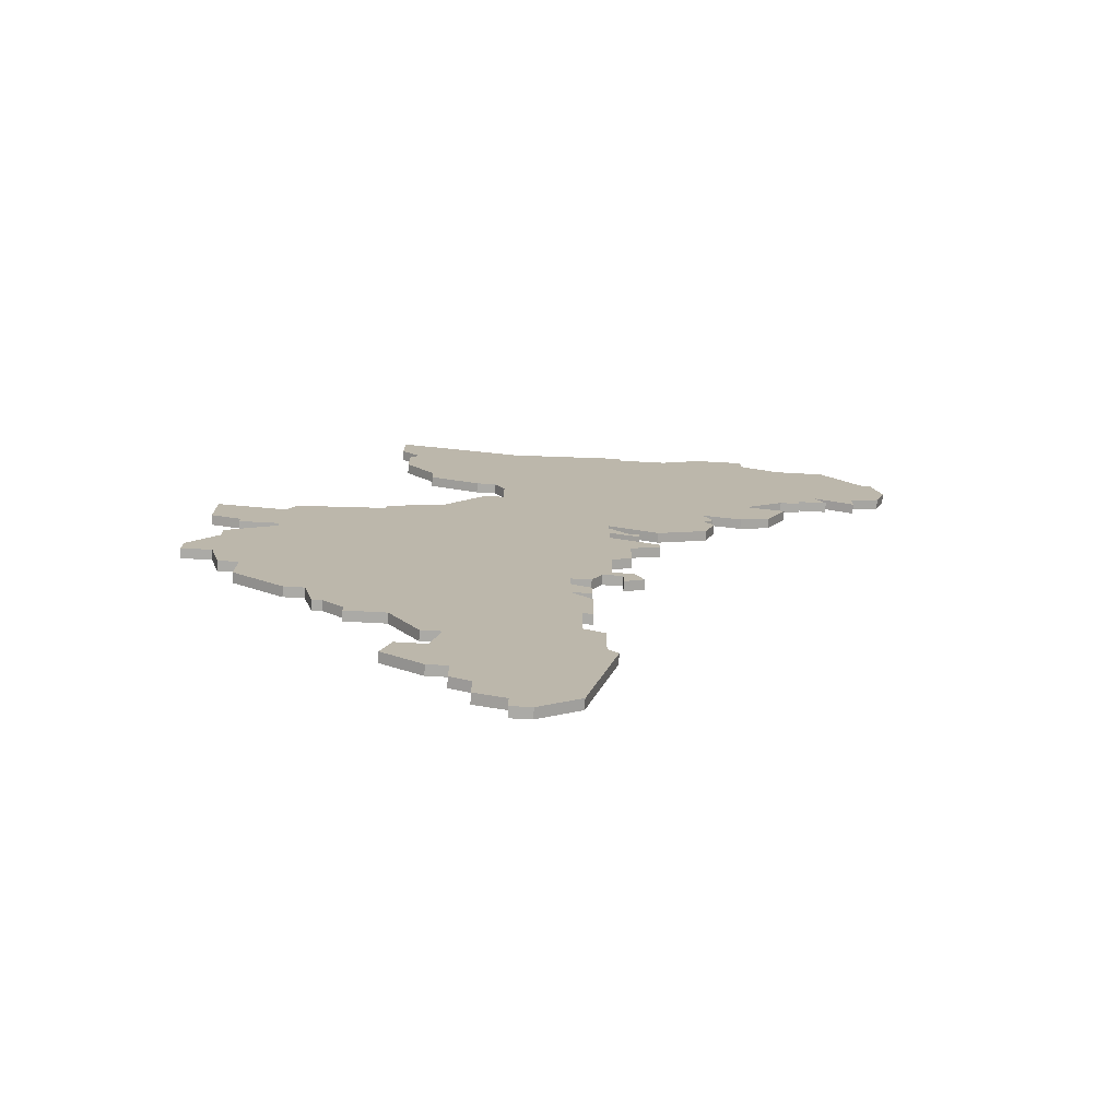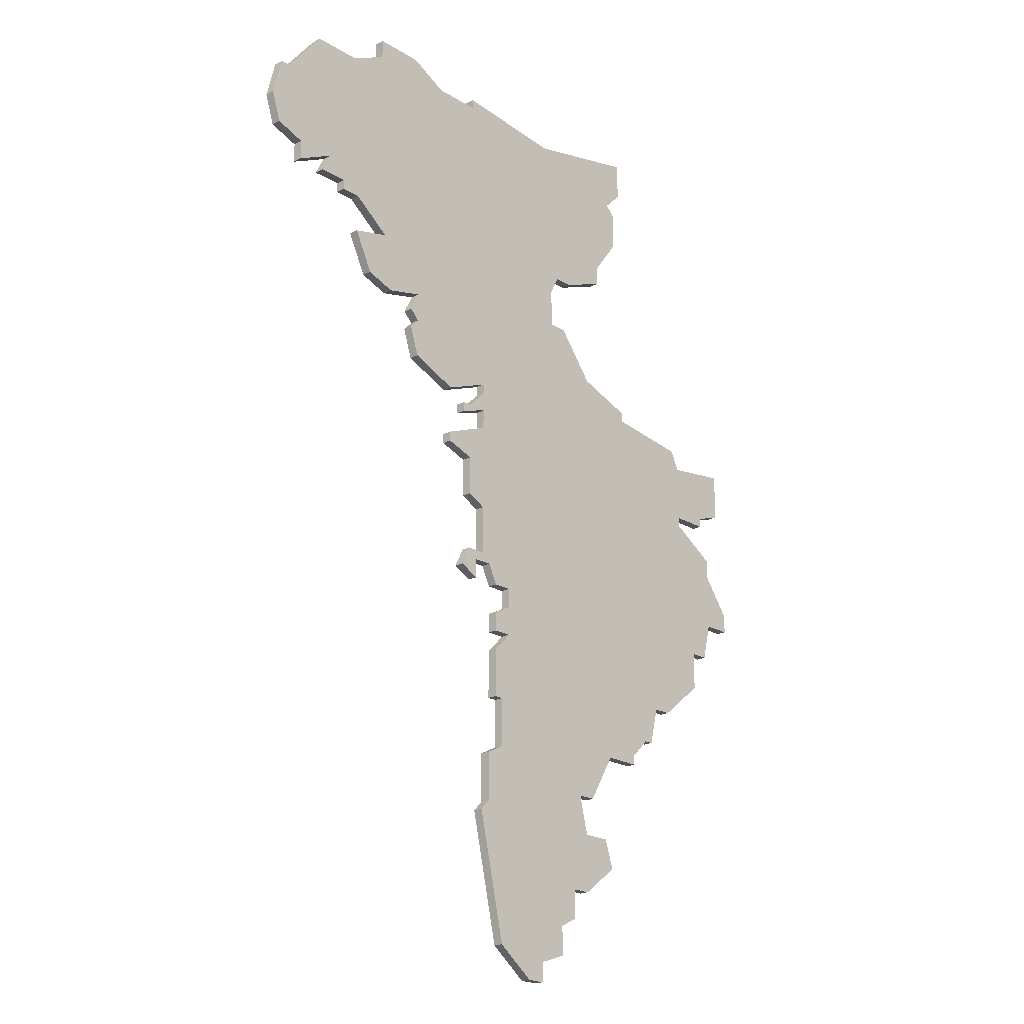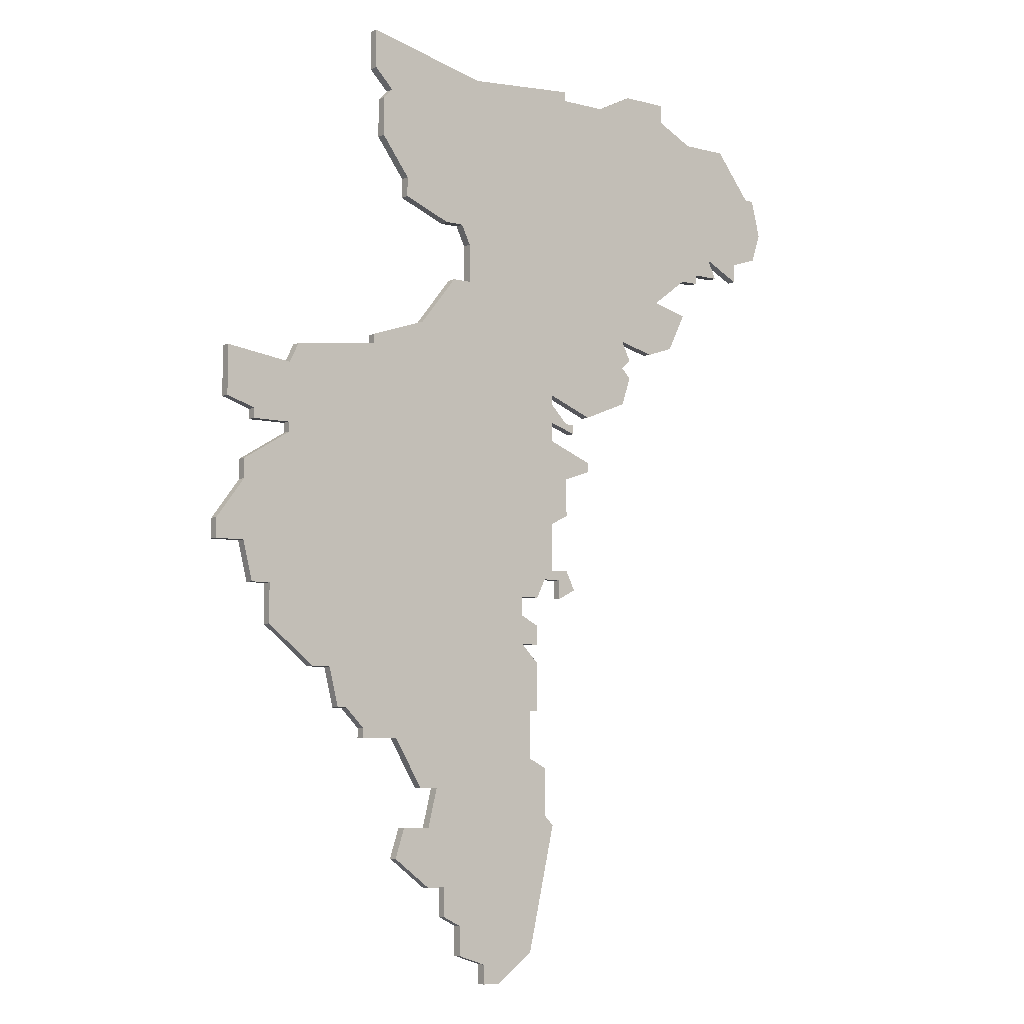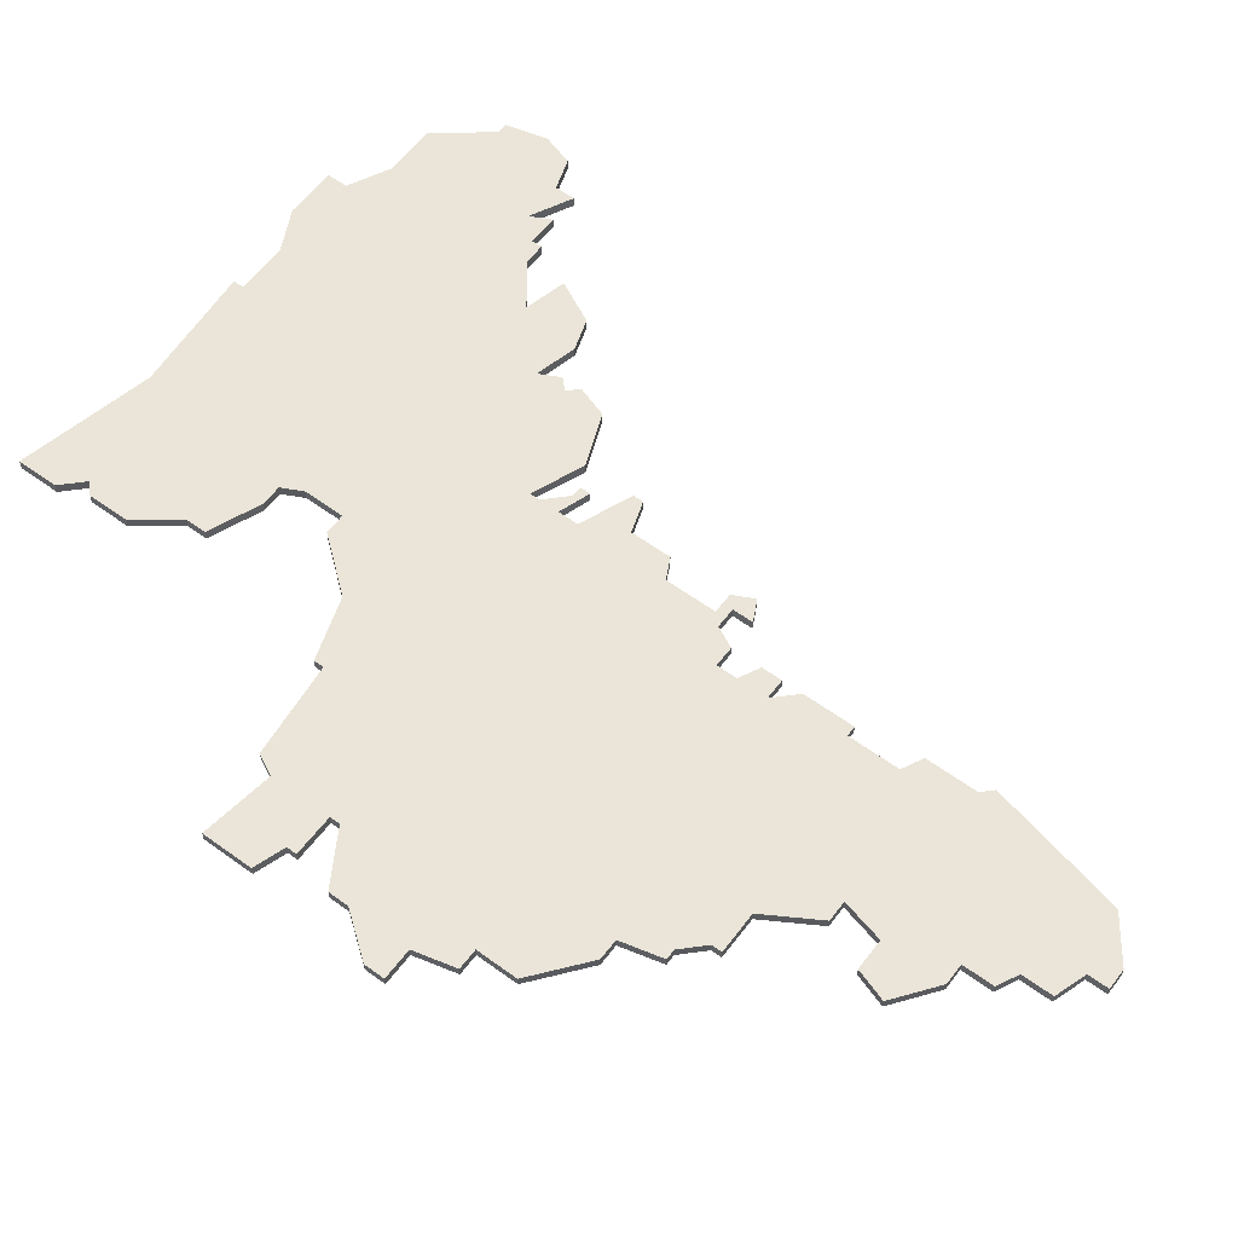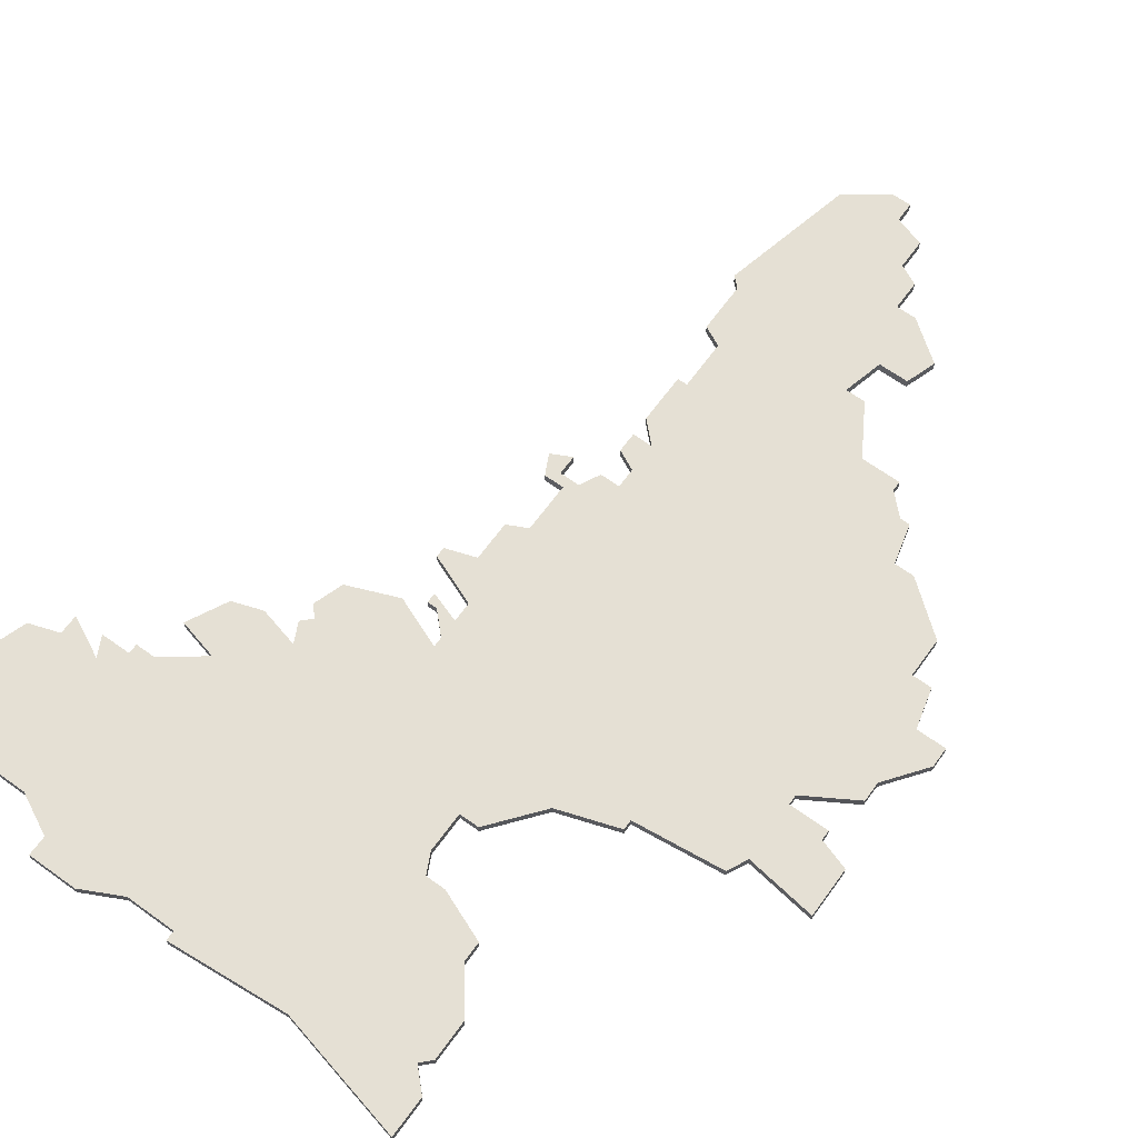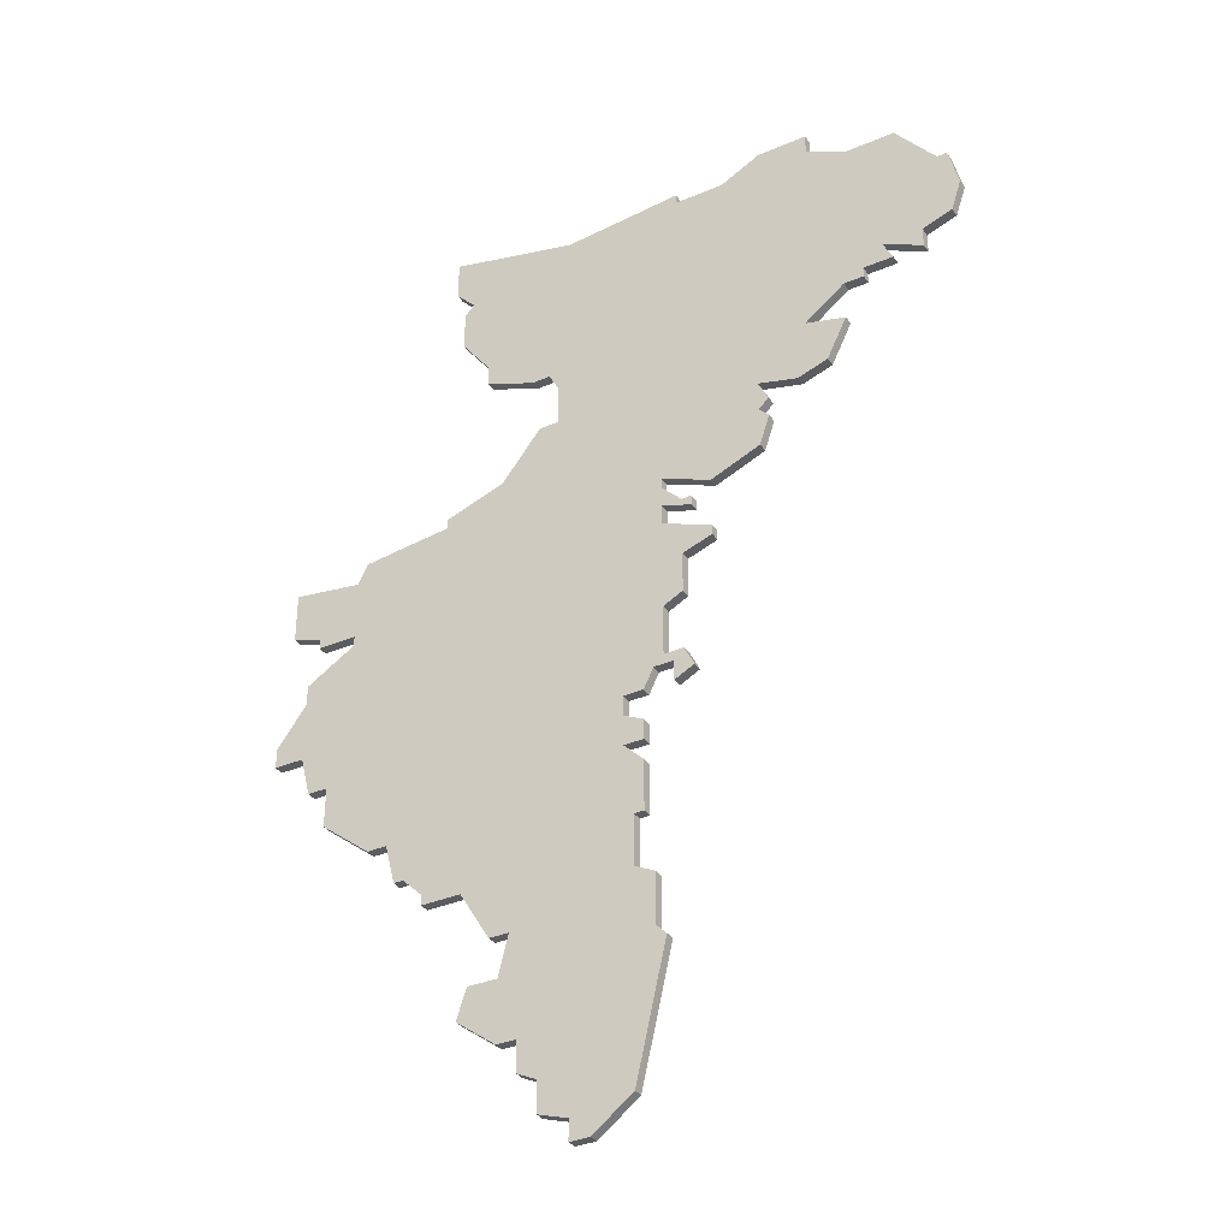
<metadata>
{"format":"obj","ext":"obj","renderer":"f3d","projection":"perspective","resolution":1024,"background":"white","views":[{"elev":-75.8,"azim":-3.0,"up":"+Y"},{"elev":-20.9,"azim":132.6,"up":"+Y"},{"elev":-6.5,"azim":-37.2,"up":"+Y"},{"elev":59.1,"azim":-53.1,"up":"+Z"},{"elev":65.2,"azim":-144.1,"up":"+Z"},{"elev":-34.8,"azim":29.8,"up":"+Y"}]}
</metadata>
<code>
v 3054 -216 0
v 3054 -220 0
v 3056 -222 0
v 3055 -223 0
v 3055 -227 0
v 3058 -231 0
v 3058 -233 0
v 3063 -235 0
v 3065 -235 0
v 3066 -237 0
v 3066 -241 0
v 3064 -241 0
v 3060 -246 0
v 3054 -248 0
v 3054 -249 0
v 3045 -250 0
v 3044 -252 0
v 3037 -251 0
v 3037 -256 0
v 3040 -257 0
v 3040 -258 0
v 3044 -258 0
v 3044 -259 0
v 3039 -262 0
v 3039 -264 0
v 3036 -268 0
v 3036 -270 0
v 3039 -270 0
v 3040 -274 0
v 3042 -274 0
v 3042 -278 0
v 3047 -282 0
v 3049 -282 0
v 3050 -286 0
v 3051 -286 0
v 3053 -288 0
v 3053 -289 0
v 3057 -289 0
v 3060 -294 0
v 3062 -294 0
v 3061 -298 0
v 3058 -298 0
v 3057 -301 0
v 3061 -304 0
v 3063 -304 0
v 3063 -307 0
v 3065 -308 0
v 3065 -311 0
v 3068 -312 0
v 3068 -314 0
v 3070 -314 0
v 3074 -311 0
v 3077 -298 0
v 3076 -297 0
v 3076 -292 0
v 3074 -291 0
v 3074 -286 0
v 3075 -286 0
v 3075 -281 0
v 3073 -279 0
v 3075 -279 0
v 3075 -277 0
v 3073 -276 0
v 3073 -274 0
v 3075 -274 0
v 3076 -272 0
v 3078 -272 0
v 3078 -274 0
v 3080 -273 0
v 3079 -271 0
v 3077 -271 0
v 3077 -266 0
v 3079 -265 0
v 3079 -261 0
v 3082 -260 0
v 3082 -259 0
v 3077 -257 0
v 3077 -255 0
v 3080 -256 0
v 3080 -255 0
v 3079 -255 0
v 3077 -253 0
v 3077 -252 0
v 3082 -254 0
v 3087 -252 0
v 3088 -249 0
v 3087 -248 0
v 3088 -247 0
v 3087 -245 0
v 3091 -246 0
v 3094 -245 0
v 3096 -241 0
v 3092 -240 0
v 3096 -237 0
v 3098 -237 0
v 3098 -236 0
v 3101 -236 0
v 3100 -234 0
v 3104 -236 0
v 3104 -234 0
v 3107 -233 0
v 3108 -230 0
v 3107 -226 0
v 3106 -226 0
v 3102 -221 0
v 3097 -221 0
v 3093 -219 0
v 3093 -217 0
v 3088 -217 0
v 3084 -219 0
v 3079 -219 0
v 3079 -218 0
v 3067 -219 0
v 3054 -216 1
v 3054 -220 1
v 3056 -222 1
v 3055 -223 1
v 3055 -227 1
v 3058 -231 1
v 3058 -233 1
v 3063 -235 1
v 3065 -235 1
v 3066 -237 1
v 3066 -241 1
v 3064 -241 1
v 3060 -246 1
v 3054 -248 1
v 3054 -249 1
v 3045 -250 1
v 3044 -252 1
v 3037 -251 1
v 3037 -256 1
v 3040 -257 1
v 3040 -258 1
v 3044 -258 1
v 3044 -259 1
v 3039 -262 1
v 3039 -264 1
v 3036 -268 1
v 3036 -270 1
v 3039 -270 1
v 3040 -274 1
v 3042 -274 1
v 3042 -278 1
v 3047 -282 1
v 3049 -282 1
v 3050 -286 1
v 3051 -286 1
v 3053 -288 1
v 3053 -289 1
v 3057 -289 1
v 3060 -294 1
v 3062 -294 1
v 3061 -298 1
v 3058 -298 1
v 3057 -301 1
v 3061 -304 1
v 3063 -304 1
v 3063 -307 1
v 3065 -308 1
v 3065 -311 1
v 3068 -312 1
v 3068 -314 1
v 3070 -314 1
v 3074 -311 1
v 3077 -298 1
v 3076 -297 1
v 3076 -292 1
v 3074 -291 1
v 3074 -286 1
v 3075 -286 1
v 3075 -281 1
v 3073 -279 1
v 3075 -279 1
v 3075 -277 1
v 3073 -276 1
v 3073 -274 1
v 3075 -274 1
v 3076 -272 1
v 3078 -272 1
v 3078 -274 1
v 3080 -273 1
v 3079 -271 1
v 3077 -271 1
v 3077 -266 1
v 3079 -265 1
v 3079 -261 1
v 3082 -260 1
v 3082 -259 1
v 3077 -257 1
v 3077 -255 1
v 3080 -256 1
v 3080 -255 1
v 3079 -255 1
v 3077 -253 1
v 3077 -252 1
v 3082 -254 1
v 3087 -252 1
v 3088 -249 1
v 3087 -248 1
v 3088 -247 1
v 3087 -245 1
v 3091 -246 1
v 3094 -245 1
v 3096 -241 1
v 3092 -240 1
v 3096 -237 1
v 3098 -237 1
v 3098 -236 1
v 3101 -236 1
v 3100 -234 1
v 3104 -236 1
v 3104 -234 1
v 3107 -233 1
v 3108 -230 1
v 3107 -226 1
v 3106 -226 1
v 3102 -221 1
v 3097 -221 1
v 3093 -219 1
v 3093 -217 1
v 3088 -217 1
v 3084 -219 1
v 3079 -219 1
v 3079 -218 1
v 3067 -219 1
f 2 1 113
f 5 4 3
f 8 7 6
f 13 12 11
f 15 14 13
f 17 16 15
f 19 18 17
f 22 21 20
f 25 24 23
f 27 26 25
f 30 29 28
f 32 31 30
f 35 34 33
f 38 37 36
f 40 39 38
f 43 42 41
f 45 44 43
f 47 46 45
f 49 48 47
f 51 50 49
f 53 52 51
f 56 55 54
f 59 58 57
f 62 61 60
f 66 65 64
f 69 68 67
f 71 70 69
f 74 73 72
f 76 75 74
f 81 80 79
f 85 84 83
f 87 86 85
f 89 88 87
f 91 90 89
f 93 92 91
f 96 95 94
f 98 97 96
f 100 99 98
f 102 101 100
f 104 103 102
f 106 105 104
f 109 108 107
f 113 112 111
f 3 2 113
f 6 5 3
f 9 8 6
f 19 17 15
f 22 20 19
f 27 25 23
f 33 32 30
f 36 35 33
f 45 43 41
f 49 47 45
f 53 51 49
f 60 59 57
f 63 62 60
f 71 69 67
f 77 76 74
f 81 79 78
f 87 85 83
f 93 91 89
f 98 96 94
f 102 100 98
f 106 104 102
f 109 107 106
f 3 113 111
f 9 6 3
f 22 19 15
f 28 27 23
f 33 30 28
f 38 36 33
f 45 41 40
f 53 49 45
f 60 57 56
f 71 67 66
f 77 74 72
f 82 81 78
f 89 87 83
f 106 102 98
f 110 109 106
f 3 111 110
f 22 15 13
f 33 28 23
f 53 45 40
f 71 66 64
f 93 89 83
f 106 98 94
f 3 110 106
f 23 22 13
f 38 33 23
f 53 40 38
f 72 71 64
f 106 94 93
f 9 3 106
f 38 23 13
f 54 53 38
f 77 72 64
f 106 93 83
f 10 9 106
f 38 13 11
f 56 54 38
f 78 77 64
f 10 106 83
f 56 38 11
f 82 78 64
f 10 83 82
f 56 11 10
f 10 82 64
f 60 56 10
f 10 64 63
f 63 60 10
f 226 114 115
f 116 117 118
f 119 120 121
f 124 125 126
f 126 127 128
f 128 129 130
f 130 131 132
f 133 134 135
f 136 137 138
f 138 139 140
f 141 142 143
f 143 144 145
f 146 147 148
f 149 150 151
f 151 152 153
f 154 155 156
f 156 157 158
f 158 159 160
f 160 161 162
f 162 163 164
f 164 165 166
f 167 168 169
f 170 171 172
f 173 174 175
f 177 178 179
f 180 181 182
f 182 183 184
f 185 186 187
f 187 188 189
f 192 193 194
f 196 197 198
f 198 199 200
f 200 201 202
f 202 203 204
f 204 205 206
f 207 208 209
f 209 210 211
f 211 212 213
f 213 214 215
f 215 216 217
f 217 218 219
f 220 221 222
f 224 225 226
f 226 115 116
f 116 118 119
f 119 121 122
f 128 130 132
f 132 133 135
f 136 138 140
f 143 145 146
f 146 148 149
f 154 156 158
f 158 160 162
f 162 164 166
f 170 172 173
f 173 175 176
f 180 182 184
f 187 189 190
f 191 192 194
f 196 198 200
f 202 204 206
f 207 209 211
f 211 213 215
f 215 217 219
f 219 220 222
f 224 226 116
f 116 119 122
f 128 132 135
f 136 140 141
f 141 143 146
f 146 149 151
f 153 154 158
f 158 162 166
f 169 170 173
f 179 180 184
f 185 187 190
f 191 194 195
f 196 200 202
f 211 215 219
f 219 222 223
f 223 224 116
f 126 128 135
f 136 141 146
f 153 158 166
f 177 179 184
f 196 202 206
f 207 211 219
f 219 223 116
f 126 135 136
f 136 146 151
f 151 153 166
f 177 184 185
f 206 207 219
f 219 116 122
f 126 136 151
f 151 166 167
f 177 185 190
f 196 206 219
f 219 122 123
f 124 126 151
f 151 167 169
f 177 190 191
f 196 219 123
f 124 151 169
f 177 191 195
f 195 196 123
f 123 124 169
f 177 195 123
f 123 169 173
f 176 177 123
f 123 173 176
f 115 114 2
f 2 114 1
f 116 115 3
f 3 115 2
f 117 116 4
f 4 116 3
f 118 117 5
f 5 117 4
f 119 118 6
f 6 118 5
f 120 119 7
f 7 119 6
f 121 120 8
f 8 120 7
f 122 121 9
f 9 121 8
f 123 122 10
f 10 122 9
f 124 123 11
f 11 123 10
f 125 124 12
f 12 124 11
f 126 125 13
f 13 125 12
f 127 126 14
f 14 126 13
f 128 127 15
f 15 127 14
f 129 128 16
f 16 128 15
f 130 129 17
f 17 129 16
f 131 130 18
f 18 130 17
f 132 131 19
f 19 131 18
f 133 132 20
f 20 132 19
f 134 133 21
f 21 133 20
f 135 134 22
f 22 134 21
f 136 135 23
f 23 135 22
f 137 136 24
f 24 136 23
f 138 137 25
f 25 137 24
f 139 138 26
f 26 138 25
f 140 139 27
f 27 139 26
f 141 140 28
f 28 140 27
f 142 141 29
f 29 141 28
f 143 142 30
f 30 142 29
f 144 143 31
f 31 143 30
f 145 144 32
f 32 144 31
f 146 145 33
f 33 145 32
f 147 146 34
f 34 146 33
f 148 147 35
f 35 147 34
f 149 148 36
f 36 148 35
f 150 149 37
f 37 149 36
f 151 150 38
f 38 150 37
f 152 151 39
f 39 151 38
f 153 152 40
f 40 152 39
f 154 153 41
f 41 153 40
f 155 154 42
f 42 154 41
f 156 155 43
f 43 155 42
f 157 156 44
f 44 156 43
f 158 157 45
f 45 157 44
f 159 158 46
f 46 158 45
f 160 159 47
f 47 159 46
f 161 160 48
f 48 160 47
f 162 161 49
f 49 161 48
f 163 162 50
f 50 162 49
f 164 163 51
f 51 163 50
f 165 164 52
f 52 164 51
f 166 165 53
f 53 165 52
f 167 166 54
f 54 166 53
f 168 167 55
f 55 167 54
f 169 168 56
f 56 168 55
f 170 169 57
f 57 169 56
f 171 170 58
f 58 170 57
f 172 171 59
f 59 171 58
f 173 172 60
f 60 172 59
f 174 173 61
f 61 173 60
f 175 174 62
f 62 174 61
f 176 175 63
f 63 175 62
f 177 176 64
f 64 176 63
f 178 177 65
f 65 177 64
f 179 178 66
f 66 178 65
f 180 179 67
f 67 179 66
f 181 180 68
f 68 180 67
f 182 181 69
f 69 181 68
f 183 182 70
f 70 182 69
f 184 183 71
f 71 183 70
f 185 184 72
f 72 184 71
f 186 185 73
f 73 185 72
f 187 186 74
f 74 186 73
f 188 187 75
f 75 187 74
f 189 188 76
f 76 188 75
f 190 189 77
f 77 189 76
f 191 190 78
f 78 190 77
f 192 191 79
f 79 191 78
f 193 192 80
f 80 192 79
f 194 193 81
f 81 193 80
f 195 194 82
f 82 194 81
f 196 195 83
f 83 195 82
f 197 196 84
f 84 196 83
f 198 197 85
f 85 197 84
f 199 198 86
f 86 198 85
f 200 199 87
f 87 199 86
f 201 200 88
f 88 200 87
f 202 201 89
f 89 201 88
f 203 202 90
f 90 202 89
f 204 203 91
f 91 203 90
f 205 204 92
f 92 204 91
f 206 205 93
f 93 205 92
f 207 206 94
f 94 206 93
f 208 207 95
f 95 207 94
f 209 208 96
f 96 208 95
f 210 209 97
f 97 209 96
f 211 210 98
f 98 210 97
f 212 211 99
f 99 211 98
f 213 212 100
f 100 212 99
f 214 213 101
f 101 213 100
f 215 214 102
f 102 214 101
f 216 215 103
f 103 215 102
f 217 216 104
f 104 216 103
f 218 217 105
f 105 217 104
f 219 218 106
f 106 218 105
f 220 219 107
f 107 219 106
f 221 220 108
f 108 220 107
f 222 221 109
f 109 221 108
f 223 222 110
f 110 222 109
f 224 223 111
f 111 223 110
f 225 224 112
f 112 224 111
f 114 226 1
f 1 226 113
f 226 225 113
f 113 225 112

</code>
